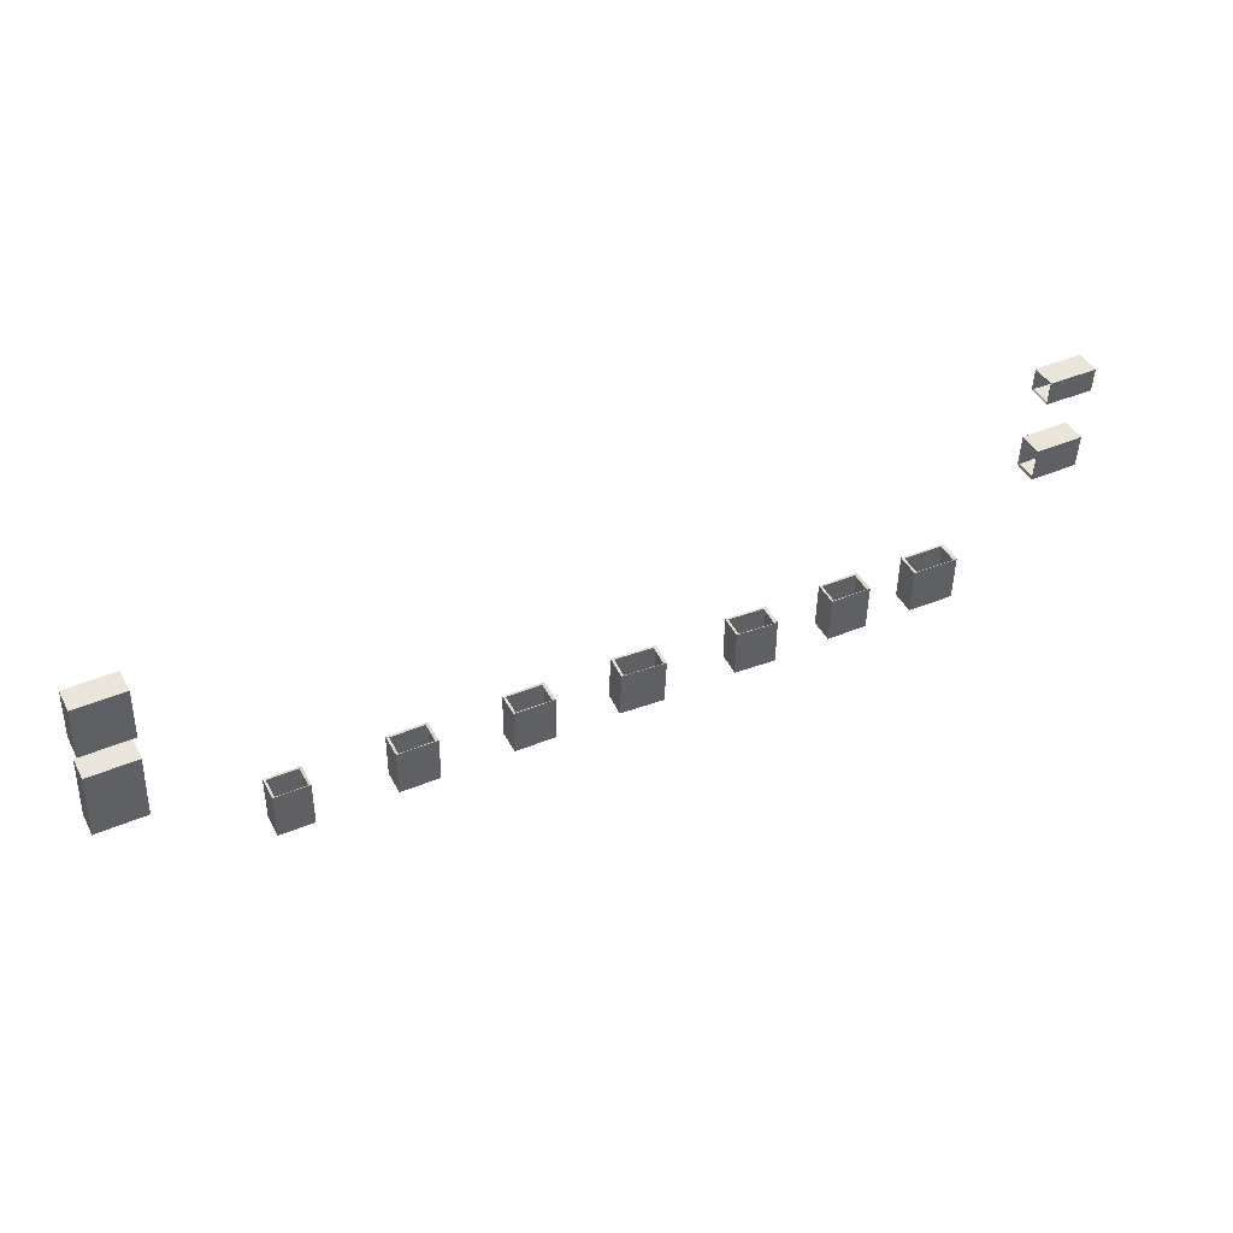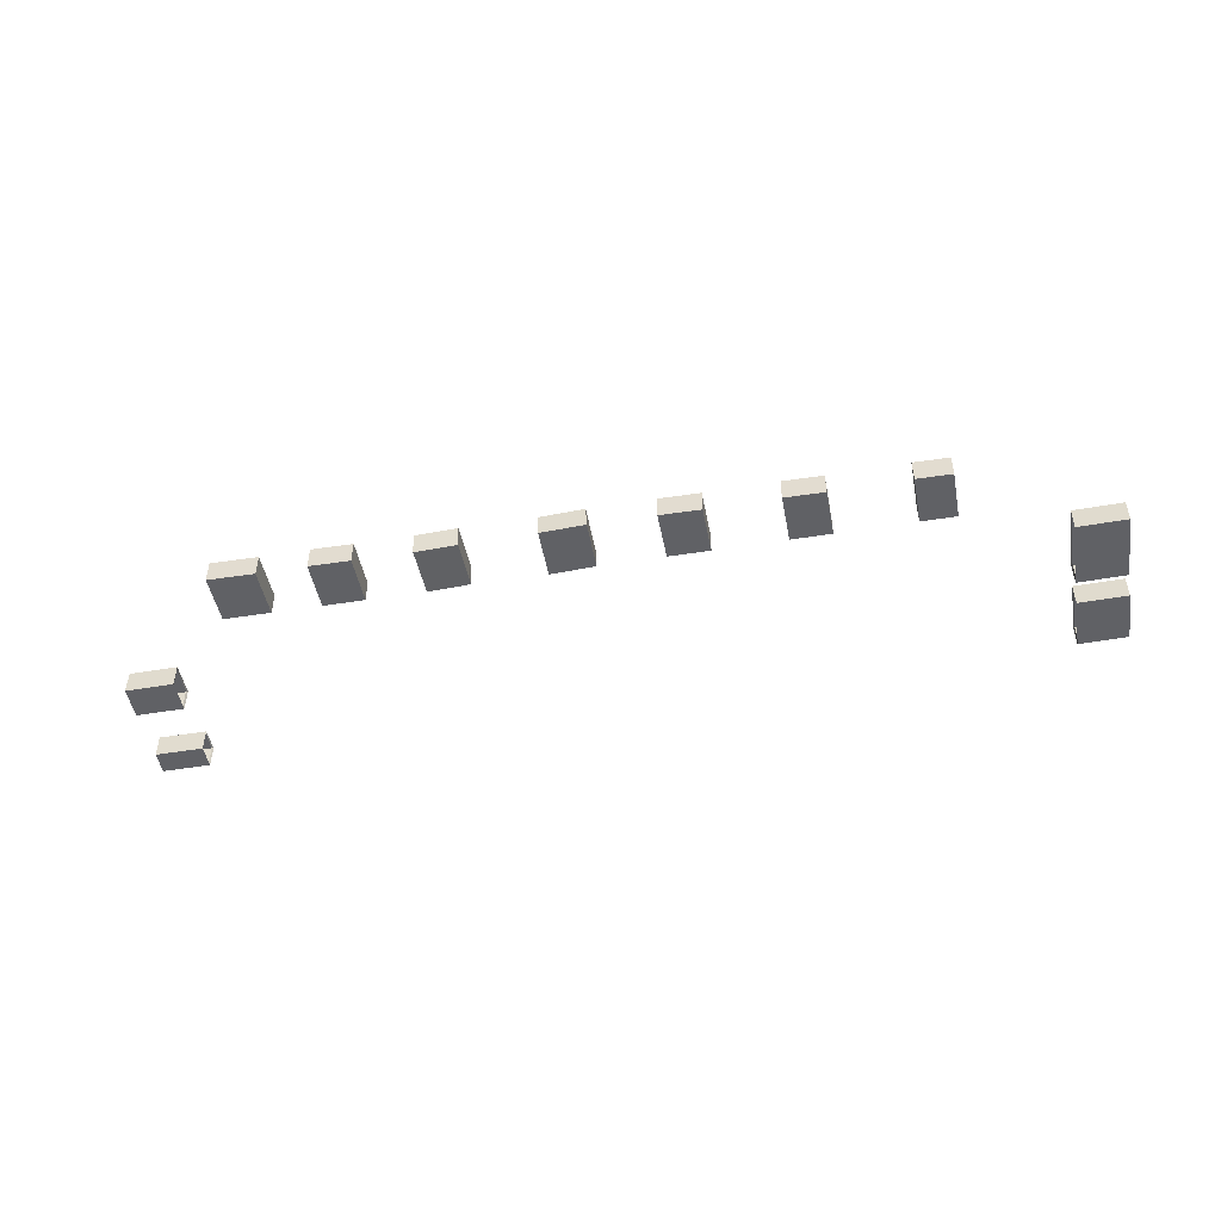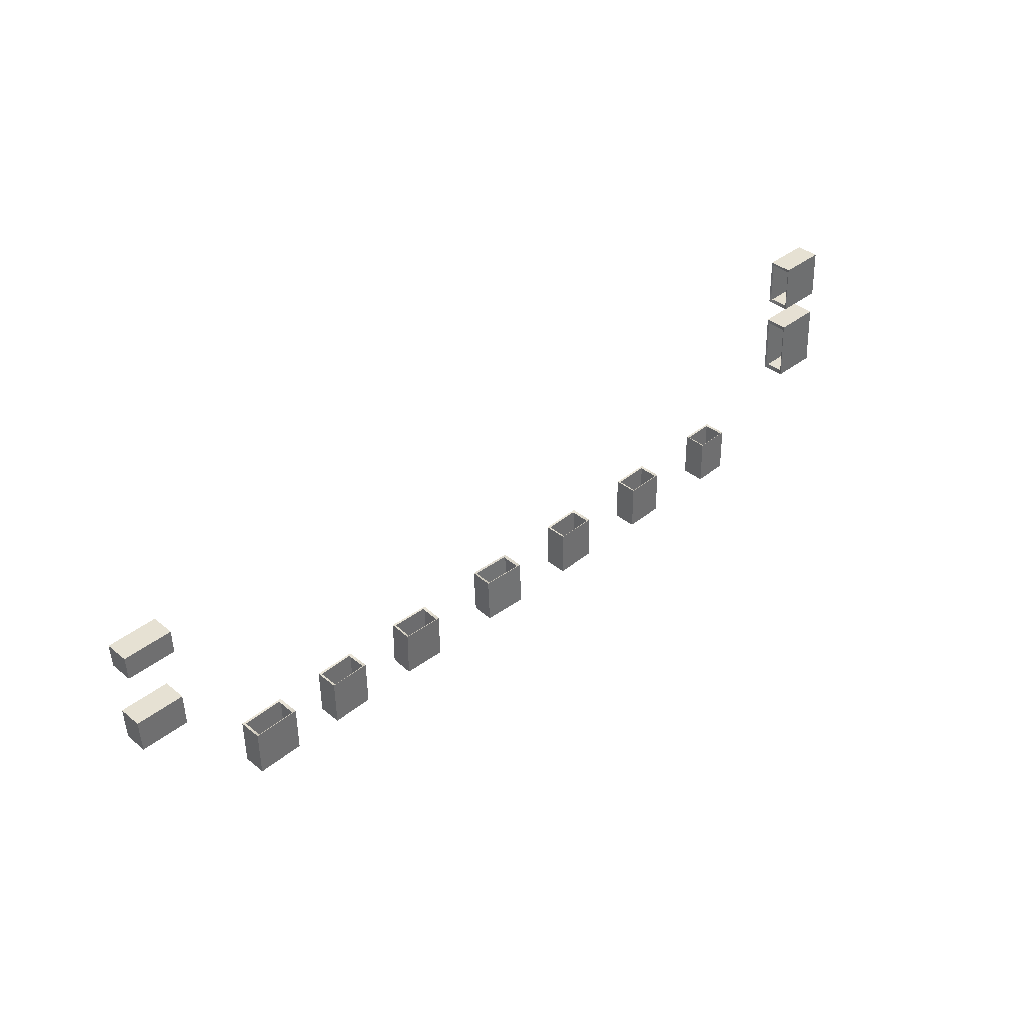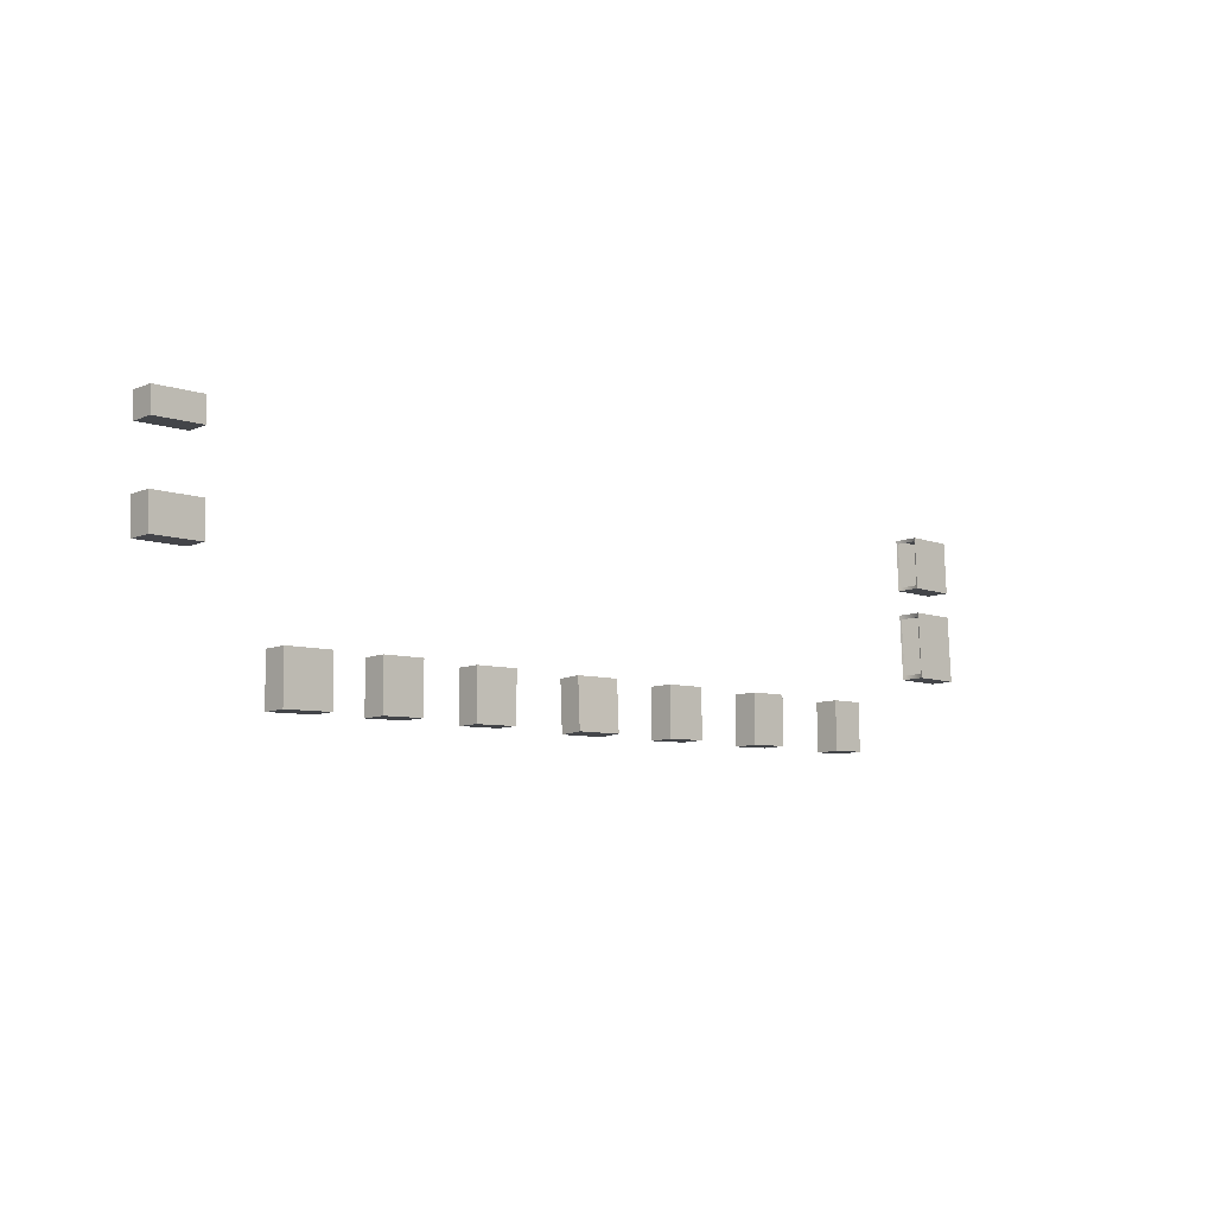
<metadata>
{"format":"obj","ext":"obj","renderer":"f3d","projection":"perspective","resolution":1024,"background":"white","views":[{"elev":45.0,"azim":-26.9,"up":"+Z"},{"elev":-48.4,"azim":-168.2,"up":"+Y"},{"elev":38.3,"azim":135.8,"up":"+Z"},{"elev":-9.8,"azim":136.1,"up":"+Z"}]}
</metadata>
<code>
o model_8
v -168.9 24.56 -73.68
v -169 29.24 -74.39
v -168.9 29.56 -73.68
v -169.5 29.23 -83.9
v -169.3 29.55 -84.62
v -169.5 24.86 -83.9
v -169.3 24.55 -84.62
v -169 24.87 -74.38
v -179.6 29.55 -84.49
v -169.3 29.55 -84.62
v -179.6 24.55 -84.49
v -169.3 24.55 -84.62
v -179 29.56 -73.56
v -179.6 29.55 -84.49
v -179 24.56 -73.55
v -179.6 24.55 -84.49
v -168.9 29.56 -73.68
v -179 29.56 -73.56
v -168.9 24.56 -73.68
v -179 24.56 -73.55
v -179.6 29.55 -84.49
v -179 29.56 -73.56
v -169.3 29.55 -84.62
v -168.9 29.56 -73.68
v -169.3 24.55 -84.62
v -168.9 24.56 -73.68
v -179.6 24.55 -84.49
v -179 24.56 -73.55
v 10.1 29.56 -81.1
v 10.1 24.56 -81.11
v 10.27 29.24 -80.79
v 10.27 24.87 -80.79
v 10.22 29.55 -76.1
v 10.1 29.56 -81.1
v 10.45 29.24 -76.44
v 10.27 29.24 -80.79
v 10.22 24.55 -76.11
v 10.22 29.55 -76.1
v 10.45 24.87 -76.44
v 10.45 29.24 -76.44
v 10.45 24.87 -76.44
v 10.27 24.87 -80.79
v 10.22 24.55 -76.11
v 10.1 24.56 -81.11
v 20.48 29.55 -76.36
v 10.22 29.55 -76.1
v 20.48 24.55 -76.36
v 10.22 24.55 -76.11
v 20.28 29.56 -81.35
v 20.48 29.55 -76.36
v 20.28 24.56 -81.36
v 20.48 24.55 -76.36
v 10.1 29.56 -81.1
v 20.28 29.56 -81.35
v 10.1 24.56 -81.11
v 20.28 24.56 -81.36
v 20.48 29.55 -76.36
v 20.28 29.56 -81.35
v 10.22 29.55 -76.1
v 10.1 29.56 -81.1
v 10.22 24.55 -76.11
v 10.1 24.56 -81.11
v 20.48 24.55 -76.36
v 20.28 24.56 -81.36
v -70.79 24.1 -113.1
v -70.53 29.09 -113
v -71.37 24.46 -113.3
v -71.13 28.8 -113.1
v -79.84 29.59 -112.7
v -79.27 29.24 -112.9
v -80.11 24.59 -112.8
v -79.51 24.9 -113.1
v -80.11 24.59 -112.8
v -79.51 24.9 -113.1
v -70.79 24.1 -113.1
v -71.37 24.46 -113.3
v -71.05 24.31 -123.3
v -80.36 24.81 -123.1
v -70.79 24.1 -113.1
v -80.11 24.59 -112.8
v -70.78 29.3 -123.1
v -80.09 29.8 -122.9
v -71.05 24.31 -123.3
v -80.36 24.81 -123.1
v -70.53 29.09 -113
v -79.84 29.59 -112.7
v -70.78 29.3 -123.1
v -80.09 29.8 -122.9
v -71.05 24.31 -123.3
v -70.79 24.1 -113.1
v -70.78 29.3 -123.1
v -70.53 29.09 -113
v -80.11 24.59 -112.8
v -80.36 24.81 -123.1
v -79.84 29.59 -112.7
v -80.09 29.8 -122.9
v -141.6 29.57 -111.2
v -148.9 29.57 -111
v -142.1 29.25 -111.4
v -148.4 29.25 -111.2
v -148.9 24.57 -111
v -148.4 24.88 -111.2
v -141.6 24.57 -111.2
v -142.1 24.88 -111.4
v -141.6 24.57 -111.2
v -142.1 24.88 -111.4
v -141.6 29.57 -111.2
v -142.1 29.25 -111.4
v -141.8 29.57 -121.5
v -141.8 24.57 -121.5
v -141.6 29.57 -111.2
v -141.6 24.57 -111.2
v -149.1 29.57 -121.2
v -149.1 24.57 -121.2
v -141.8 29.57 -121.5
v -141.8 24.57 -121.5
v -148.9 29.57 -111
v -148.9 24.57 -111
v -149.1 29.57 -121.2
v -149.1 24.57 -121.2
v -141.8 29.57 -121.5
v -141.6 29.57 -111.2
v -149.1 29.57 -121.2
v -148.9 29.57 -111
v -141.6 24.57 -111.2
v -141.8 24.57 -121.5
v -148.9 24.57 -111
v -149.1 24.57 -121.2
v 9.924 29.56 -92.8
v 9.72 29.57 -99.83
v 10.15 29.25 -93.27
v 9.9 29.26 -99.38
v 9.72 24.57 -99.83
v 9.9 24.89 -99.38
v 9.924 24.56 -92.8
v 10.15 24.88 -93.27
v 9.924 24.56 -92.8
v 10.15 24.88 -93.27
v 9.924 29.56 -92.8
v 10.15 29.25 -93.27
v 20.18 29.57 -92.99
v 20.18 24.57 -92.99
v 9.924 29.56 -92.8
v 9.924 24.56 -92.8
v 19.9 29.57 -100
v 19.9 24.57 -100
v 20.18 29.57 -92.99
v 20.18 24.57 -92.99
v 9.72 29.57 -99.83
v 9.72 24.57 -99.83
v 19.9 29.57 -100
v 19.9 24.57 -100
v 20.18 29.57 -92.99
v 9.924 29.56 -92.8
v 19.9 29.57 -100
v 9.72 29.57 -99.83
v 9.924 24.56 -92.8
v 20.18 24.57 -92.99
v 9.72 24.57 -99.83
v 19.9 24.57 -100
v -93.66 29.57 -112.5
v -102.2 29.57 -112.2
v -94.22 29.25 -112.7
v -101.7 29.25 -112.4
v -102.2 24.57 -112.2
v -101.7 24.88 -112.4
v -93.66 24.57 -112.5
v -94.22 24.88 -112.7
v -93.66 29.57 -112.5
v -94.22 29.25 -112.7
v -93.8 29.57 -122.7
v -93.8 24.57 -122.7
v -93.66 29.57 -112.5
v -93.66 24.57 -112.5
v -102.4 29.57 -122.4
v -102.4 24.57 -122.4
v -93.8 29.57 -122.7
v -93.8 24.57 -122.7
v -102.2 29.57 -112.2
v -102.2 24.57 -112.2
v -102.4 29.57 -122.4
v -102.4 24.57 -122.4
v -93.8 29.57 -122.7
v -93.66 29.57 -112.5
v -102.4 29.57 -122.4
v -102.2 29.57 -112.2
v -93.66 24.57 -112.5
v -93.8 24.57 -122.7
v -102.2 24.57 -112.2
v -102.4 24.57 -122.4
v -117.1 29.57 -111.8
v -125.4 29.57 -111.6
v -117.6 29.25 -112
v -124.9 29.25 -111.8
v -125.4 24.57 -111.6
v -124.9 24.88 -111.8
v -117.1 24.57 -111.8
v -117.6 24.88 -112
v -117.1 29.57 -111.8
v -117.6 29.25 -112
v -117.2 29.57 -122.1
v -117.2 24.57 -122.1
v -117.1 29.57 -111.8
v -117.1 24.57 -111.8
v -125.6 29.57 -121.7
v -125.6 24.57 -121.7
v -117.2 29.57 -122.1
v -117.2 24.57 -122.1
v -125.4 29.57 -111.6
v -125.4 24.57 -111.6
v -125.6 29.57 -121.7
v -125.6 24.57 -121.7
v -117.2 29.57 -122.1
v -117.1 29.57 -111.8
v -125.6 29.57 -121.7
v -125.4 29.57 -111.6
v -117.1 24.57 -111.8
v -117.2 24.57 -122.1
v -125.4 24.57 -111.6
v -125.6 24.57 -121.7
v -25.83 29.57 -113.9
v -34.47 29.57 -113.6
v -26.4 29.25 -114.1
v -33.91 29.25 -113.8
v -34.47 24.57 -113.6
v -33.91 24.88 -113.8
v -25.83 24.57 -113.9
v -26.4 24.88 -114.1
v -25.83 29.57 -113.9
v -26.4 29.25 -114.1
v -25.97 29.57 -124.1
v -25.97 24.57 -124.1
v -25.83 29.57 -113.9
v -25.83 24.57 -113.9
v -34.6 29.57 -123.8
v -34.6 24.57 -123.8
v -25.97 29.57 -124.1
v -25.97 24.57 -124.1
v -34.47 29.57 -113.6
v -34.47 24.57 -113.6
v -34.6 29.57 -123.8
v -34.6 24.57 -123.8
v -25.97 29.57 -124.1
v -25.83 29.57 -113.9
v -34.6 29.57 -123.8
v -34.47 29.57 -113.6
v -25.83 24.57 -113.9
v -25.97 24.57 -124.1
v -34.47 24.57 -113.6
v -34.6 24.57 -123.8
v -55.5 24.68 -113.2
v -54.72 29.33 -113.5
v -55.27 29.67 -113.3
v -47.1 28.97 -113.7
v -46.51 29.26 -113.5
v -47.3 24.61 -113.7
v -46.74 24.27 -113.4
v -54.92 24.97 -113.4
v -46.57 29.12 -123.8
v -46.51 29.26 -113.5
v -46.8 24.13 -123.7
v -46.74 24.27 -113.4
v -55.33 29.54 -123.5
v -46.57 29.12 -123.8
v -55.56 24.54 -123.4
v -46.8 24.13 -123.7
v -55.27 29.67 -113.3
v -55.33 29.54 -123.5
v -55.5 24.68 -113.2
v -55.56 24.54 -123.4
v -46.57 29.12 -123.8
v -55.33 29.54 -123.5
v -46.51 29.26 -113.5
v -55.27 29.67 -113.3
v -46.74 24.27 -113.4
v -55.5 24.68 -113.2
v -46.8 24.13 -123.7
v -55.56 24.54 -123.4
v -15.61 24.57 -114.2
v -14.98 29.25 -114.4
v -15.61 29.57 -114.2
v -6.393 29.25 -114.7
v -5.741 29.57 -114.5
v -6.393 24.88 -114.7
v -5.741 24.57 -114.5
v -14.98 24.88 -114.4
v -5.838 29.57 -124.8
v -5.741 29.57 -114.5
v -5.838 24.57 -124.8
v -5.741 24.57 -114.5
v -15.71 29.57 -124.4
v -5.838 29.57 -124.8
v -15.71 24.57 -124.4
v -5.838 24.57 -124.8
v -15.61 29.57 -114.2
v -15.71 29.57 -124.4
v -15.61 24.57 -114.2
v -15.71 24.57 -124.4
v -5.838 29.57 -124.8
v -15.71 29.57 -124.4
v -5.741 29.57 -114.5
v -15.61 29.57 -114.2
v -5.741 24.57 -114.5
v -15.61 24.57 -114.2
v -5.838 24.57 -124.8
v -15.71 24.57 -124.4
v -169.4 24.57 -89.9
v -169.6 29.26 -90.8
v -169.4 29.57 -89.91
v -170.3 29.25 -102.9
v -170.1 29.56 -103.9
v -170.3 24.88 -102.9
v -170.1 24.56 -103.9
v -169.6 24.89 -90.8
v -180.4 29.56 -103.7
v -170.1 29.56 -103.9
v -180.4 24.56 -103.7
v -170.1 24.56 -103.9
v -179.6 29.57 -89.8
v -180.4 29.56 -103.7
v -179.6 24.57 -89.8
v -180.4 24.56 -103.7
v -169.4 29.57 -89.91
v -179.6 29.57 -89.8
v -169.4 24.57 -89.9
v -179.6 24.57 -89.8
v -180.4 29.56 -103.7
v -179.6 29.57 -89.8
v -170.1 29.56 -103.9
v -169.4 29.57 -89.91
v -170.1 24.56 -103.9
v -169.4 24.57 -89.9
v -180.4 24.56 -103.7
v -179.6 24.57 -89.8
f 1 2 3
f 2 4 3
f 3 4 5
f 4 6 5
f 5 6 7
f 6 8 7
f 7 8 1
f 8 2 1
f 1 2 2
f 2 9 2
f 2 9 9
f 9 10 9
f 9 10 11
f 10 12 11
f 11 12 12
f 12 13 12
f 12 13 13
f 13 14 13
f 13 14 15
f 14 16 15
f 15 16 16
f 16 17 16
f 16 17 17
f 17 18 17
f 17 18 19
f 18 20 19
f 19 20 20
f 20 21 20
f 20 21 21
f 21 22 21
f 21 22 23
f 22 24 23
f 23 24 24
f 24 25 24
f 24 25 25
f 25 26 25
f 25 26 27
f 26 28 27
f 27 28 28
f 28 29 28
f 28 29 29
f 29 30 29
f 29 30 31
f 30 32 31
f 31 32 32
f 32 33 32
f 32 33 33
f 33 34 33
f 33 34 35
f 34 36 35
f 35 36 36
f 36 37 36
f 36 37 37
f 37 38 37
f 37 38 39
f 38 40 39
f 39 40 40
f 40 41 40
f 40 41 41
f 41 42 41
f 41 42 43
f 42 44 43
f 43 44 44
f 44 45 44
f 44 45 45
f 45 46 45
f 45 46 47
f 46 48 47
f 47 48 48
f 48 49 48
f 48 49 49
f 49 50 49
f 49 50 51
f 50 52 51
f 51 52 52
f 52 53 52
f 52 53 53
f 53 54 53
f 53 54 55
f 54 56 55
f 55 56 56
f 56 57 56
f 56 57 57
f 57 58 57
f 57 58 59
f 58 60 59
f 59 60 60
f 60 61 60
f 60 61 61
f 61 62 61
f 61 62 63
f 62 64 63
f 63 64 64
f 64 65 64
f 64 65 65
f 65 66 65
f 65 66 67
f 66 66 67
f 67 66 68
f 66 69 68
f 68 69 70
f 69 71 70
f 70 71 72
f 71 72 72
f 72 72 73
f 72 73 73
f 73 73 74
f 73 75 74
f 74 75 76
f 75 76 76
f 76 76 77
f 76 77 77
f 77 77 78
f 77 79 78
f 78 79 80
f 79 80 80
f 80 80 81
f 80 81 81
f 81 81 82
f 81 83 82
f 82 83 84
f 83 84 84
f 84 84 85
f 84 85 85
f 85 85 86
f 85 87 86
f 86 87 88
f 87 88 88
f 88 88 89
f 88 89 89
f 89 89 90
f 89 91 90
f 90 91 92
f 91 92 92
f 92 92 93
f 92 93 93
f 93 93 94
f 93 95 94
f 94 95 96
f 95 96 96
f 96 96 97
f 96 97 97
f 97 97 97
f 97 98 97
f 97 98 99
f 98 98 99
f 99 98 100
f 98 101 100
f 100 101 102
f 101 103 102
f 102 103 104
f 103 104 104
f 104 104 105
f 104 105 105
f 105 105 106
f 105 107 106
f 106 107 108
f 107 108 108
f 108 108 109
f 108 109 109
f 109 109 110
f 109 111 110
f 110 111 112
f 111 112 112
f 112 112 113
f 112 113 113
f 113 113 114
f 113 115 114
f 114 115 116
f 115 116 116
f 116 116 117
f 116 117 117
f 117 117 118
f 117 119 118
f 118 119 120
f 119 120 120
f 120 120 121
f 120 121 121
f 121 121 122
f 121 123 122
f 122 123 124
f 123 124 124
f 124 124 125
f 124 125 125
f 125 125 126
f 125 127 126
f 126 127 128
f 127 128 128
f 128 128 129
f 128 129 129
f 129 129 129
f 129 130 129
f 129 130 131
f 130 130 131
f 131 130 132
f 130 133 132
f 132 133 134
f 133 135 134
f 134 135 136
f 135 136 136
f 136 136 137
f 136 137 137
f 137 137 138
f 137 139 138
f 138 139 140
f 139 140 140
f 140 140 141
f 140 141 141
f 141 141 142
f 141 143 142
f 142 143 144
f 143 144 144
f 144 144 145
f 144 145 145
f 145 145 146
f 145 147 146
f 146 147 148
f 147 148 148
f 148 148 149
f 148 149 149
f 149 149 150
f 149 151 150
f 150 151 152
f 151 152 152
f 152 152 153
f 152 153 153
f 153 153 154
f 153 155 154
f 154 155 156
f 155 156 156
f 156 156 157
f 156 157 157
f 157 157 158
f 157 159 158
f 158 159 160
f 159 160 160
f 160 160 161
f 160 161 161
f 161 161 161
f 161 162 161
f 161 162 163
f 162 162 163
f 163 162 164
f 162 165 164
f 164 165 166
f 165 167 166
f 166 167 168
f 167 169 168
f 168 169 170
f 169 170 170
f 170 170 171
f 170 171 171
f 171 171 172
f 171 173 172
f 172 173 174
f 173 174 174
f 174 174 175
f 174 175 175
f 175 175 176
f 175 177 176
f 176 177 178
f 177 178 178
f 178 178 179
f 178 179 179
f 179 179 180
f 179 181 180
f 180 181 182
f 181 182 182
f 182 182 183
f 182 183 183
f 183 183 184
f 183 185 184
f 184 185 186
f 185 186 186
f 186 186 187
f 186 187 187
f 187 187 188
f 187 189 188
f 188 189 190
f 189 190 190
f 190 190 191
f 190 191 191
f 191 191 191
f 191 192 191
f 191 192 193
f 192 192 193
f 193 192 194
f 192 195 194
f 194 195 196
f 195 197 196
f 196 197 198
f 197 199 198
f 198 199 200
f 199 200 200
f 200 200 201
f 200 201 201
f 201 201 202
f 201 203 202
f 202 203 204
f 203 204 204
f 204 204 205
f 204 205 205
f 205 205 206
f 205 207 206
f 206 207 208
f 207 208 208
f 208 208 209
f 208 209 209
f 209 209 210
f 209 211 210
f 210 211 212
f 211 212 212
f 212 212 213
f 212 213 213
f 213 213 214
f 213 215 214
f 214 215 216
f 215 216 216
f 216 216 217
f 216 217 217
f 217 217 218
f 217 219 218
f 218 219 220
f 219 220 220
f 220 220 221
f 220 221 221
f 221 221 221
f 221 222 221
f 221 222 223
f 222 222 223
f 223 222 224
f 222 225 224
f 224 225 226
f 225 227 226
f 226 227 228
f 227 229 228
f 228 229 230
f 229 230 230
f 230 230 231
f 230 231 231
f 231 231 232
f 231 233 232
f 232 233 234
f 233 234 234
f 234 234 235
f 234 235 235
f 235 235 236
f 235 237 236
f 236 237 238
f 237 238 238
f 238 238 239
f 238 239 239
f 239 239 240
f 239 241 240
f 240 241 242
f 241 242 242
f 242 242 243
f 242 243 243
f 243 243 244
f 243 245 244
f 244 245 246
f 245 246 246
f 246 246 247
f 246 247 247
f 247 247 248
f 247 249 248
f 248 249 250
f 249 250 250
f 250 250 251
f 250 251 251
f 251 251 251
f 251 252 251
f 251 252 253
f 252 254 253
f 253 254 255
f 254 256 255
f 255 256 257
f 256 258 257
f 257 258 251
f 258 252 251
f 251 252 252
f 252 259 252
f 252 259 259
f 259 260 259
f 259 260 261
f 260 262 261
f 261 262 262
f 262 263 262
f 262 263 263
f 263 264 263
f 263 264 265
f 264 266 265
f 265 266 266
f 266 267 266
f 266 267 267
f 267 268 267
f 267 268 269
f 268 270 269
f 269 270 270
f 270 271 270
f 270 271 271
f 271 272 271
f 271 272 273
f 272 274 273
f 273 274 274
f 274 275 274
f 274 275 275
f 275 276 275
f 275 276 277
f 276 278 277
f 277 278 278
f 278 279 278
f 278 279 279
f 279 280 279
f 279 280 281
f 280 282 281
f 281 282 283
f 282 284 283
f 283 284 285
f 284 286 285
f 285 286 279
f 286 280 279
f 279 280 280
f 280 287 280
f 280 287 287
f 287 288 287
f 287 288 289
f 288 290 289
f 289 290 290
f 290 291 290
f 290 291 291
f 291 292 291
f 291 292 293
f 292 294 293
f 293 294 294
f 294 295 294
f 294 295 295
f 295 296 295
f 295 296 297
f 296 298 297
f 297 298 298
f 298 299 298
f 298 299 299
f 299 300 299
f 299 300 301
f 300 302 301
f 301 302 302
f 302 303 302
f 302 303 303
f 303 304 303
f 303 304 305
f 304 306 305
f 305 306 306
f 306 307 306
f 306 307 307
f 307 308 307
f 307 308 309
f 308 310 309
f 309 310 311
f 310 312 311
f 311 312 313
f 312 314 313
f 313 314 307
f 314 308 307
f 307 308 308
f 308 315 308
f 308 315 315
f 315 316 315
f 315 316 317
f 316 318 317
f 317 318 318
f 318 319 318
f 318 319 319
f 319 320 319
f 319 320 321
f 320 322 321
f 321 322 322
f 322 323 322
f 322 323 323
f 323 324 323
f 323 324 325
f 324 326 325
f 325 326 326
f 326 327 326
f 326 327 327
f 327 328 327
f 327 328 329
f 328 330 329
f 329 330 330
f 330 331 330
f 330 331 331
f 331 332 331
f 331 332 333
f 332 334 333

</code>
